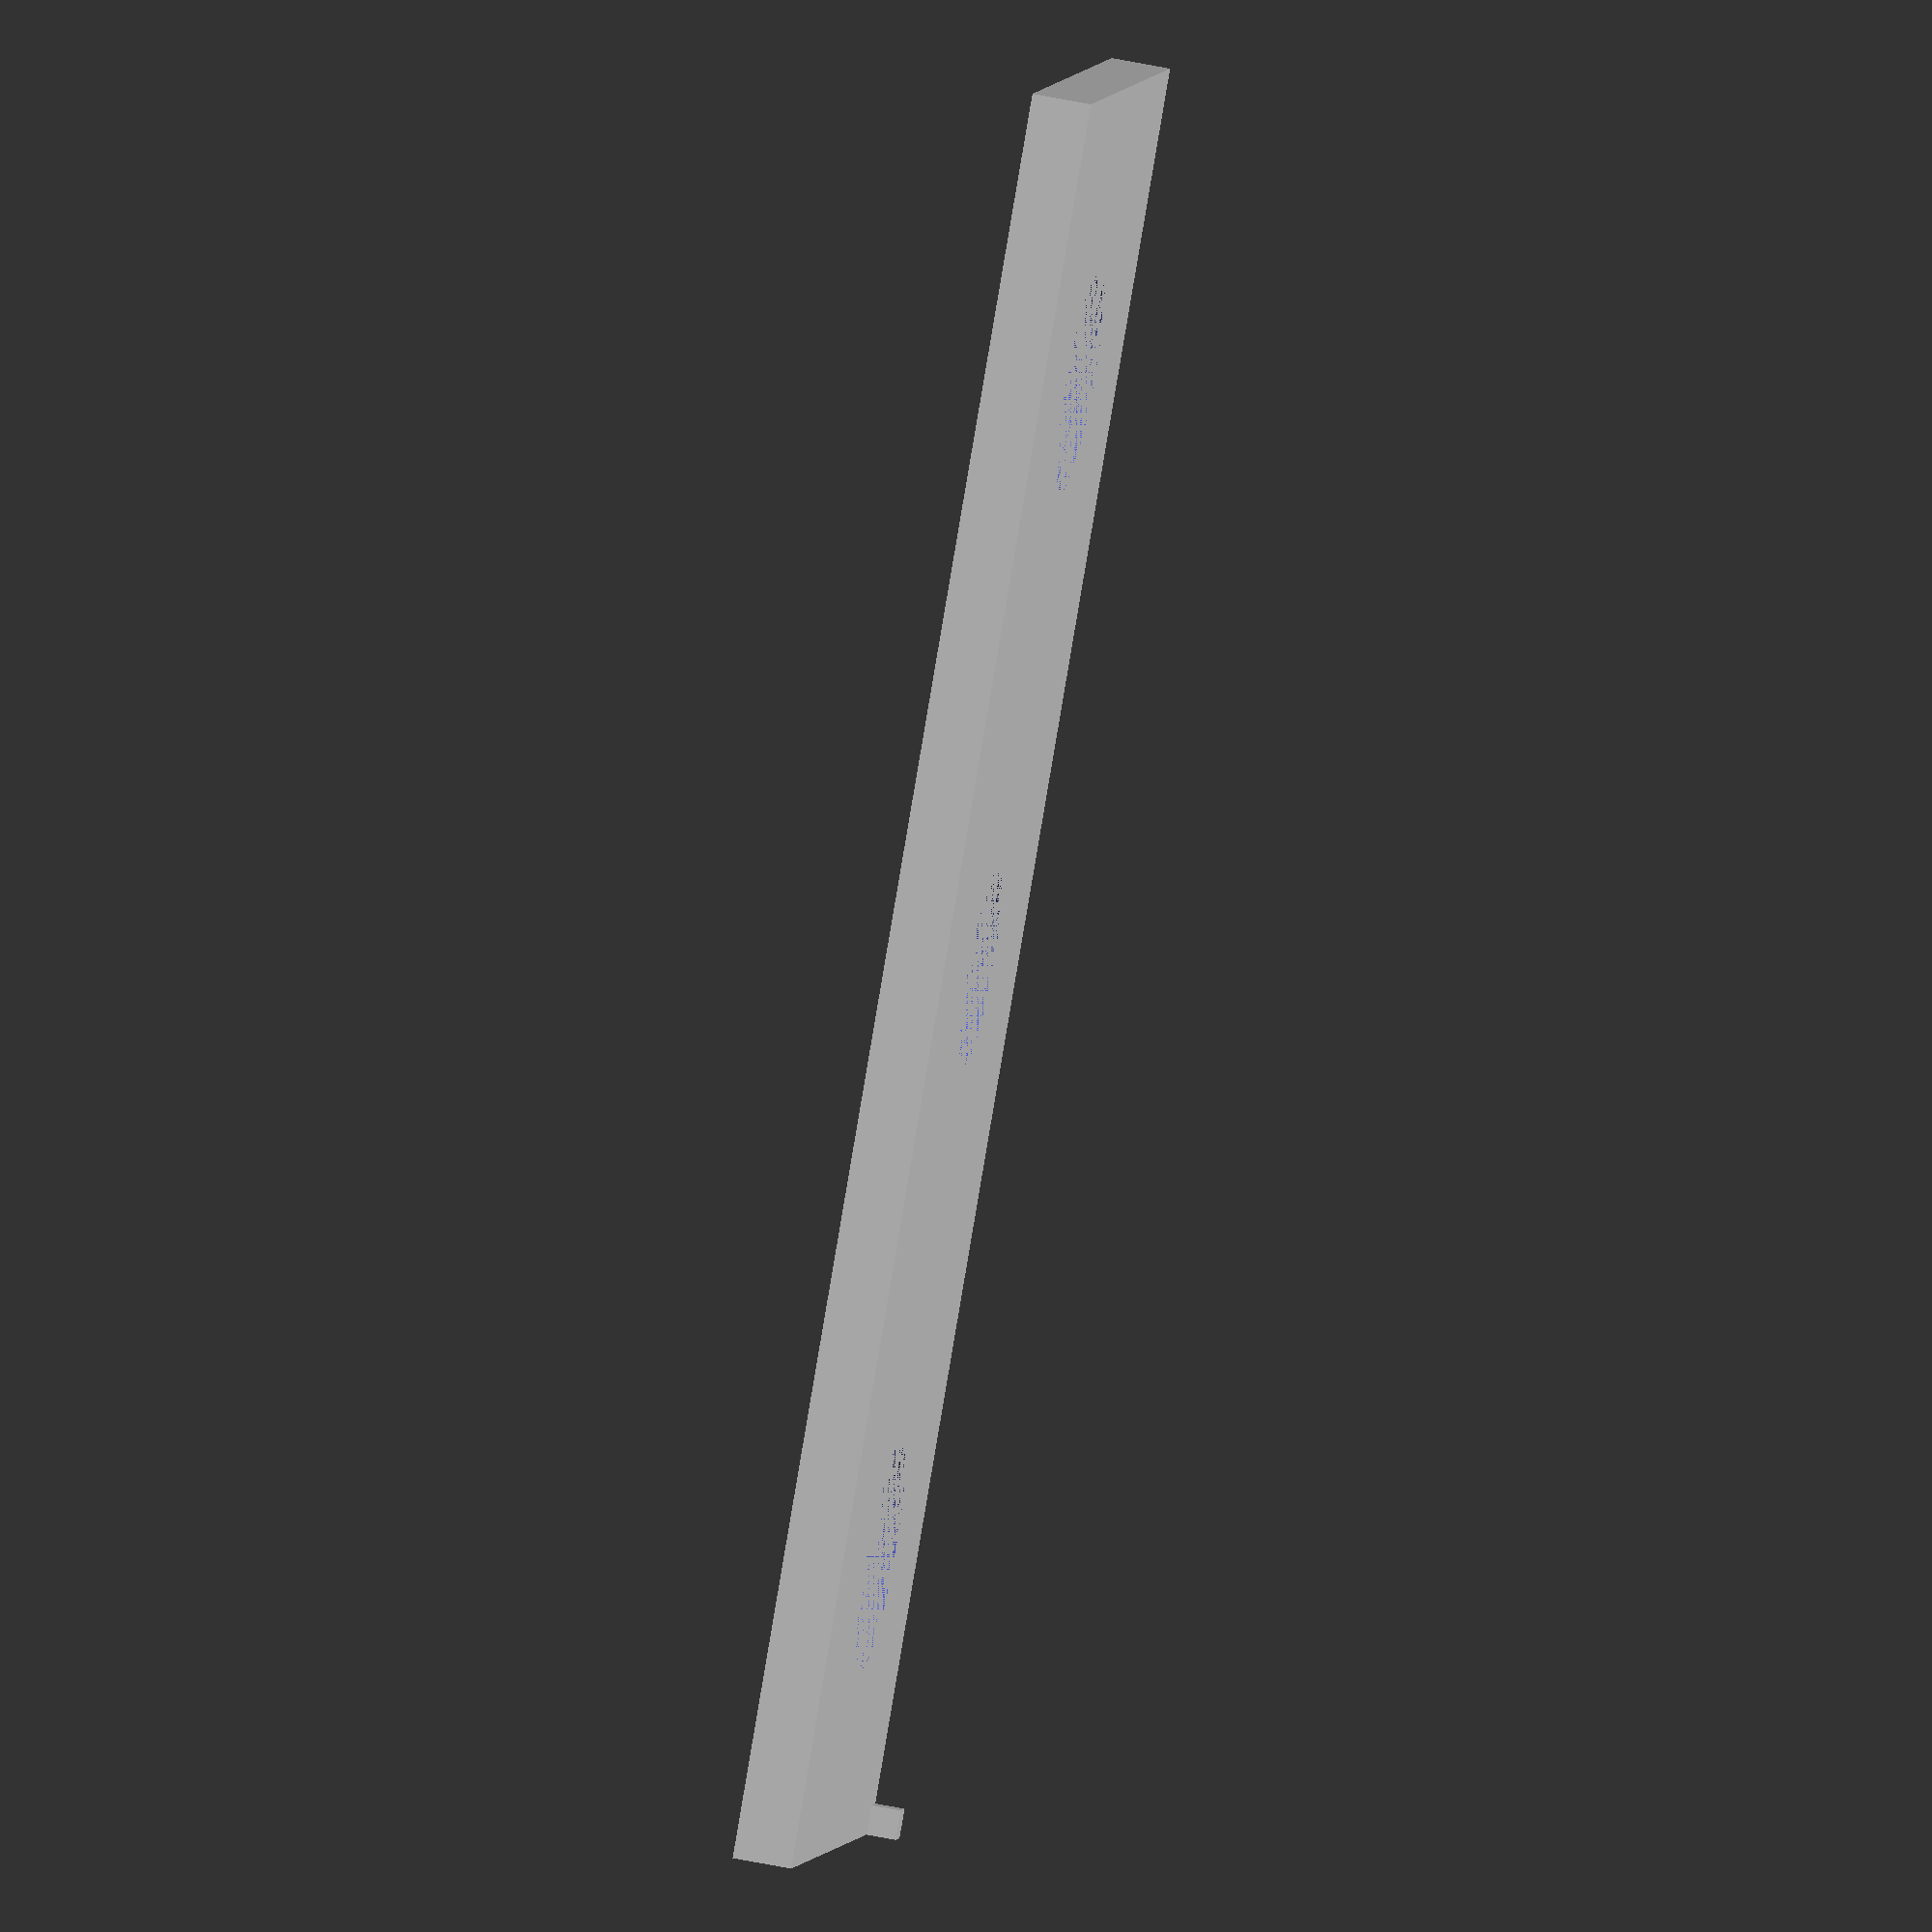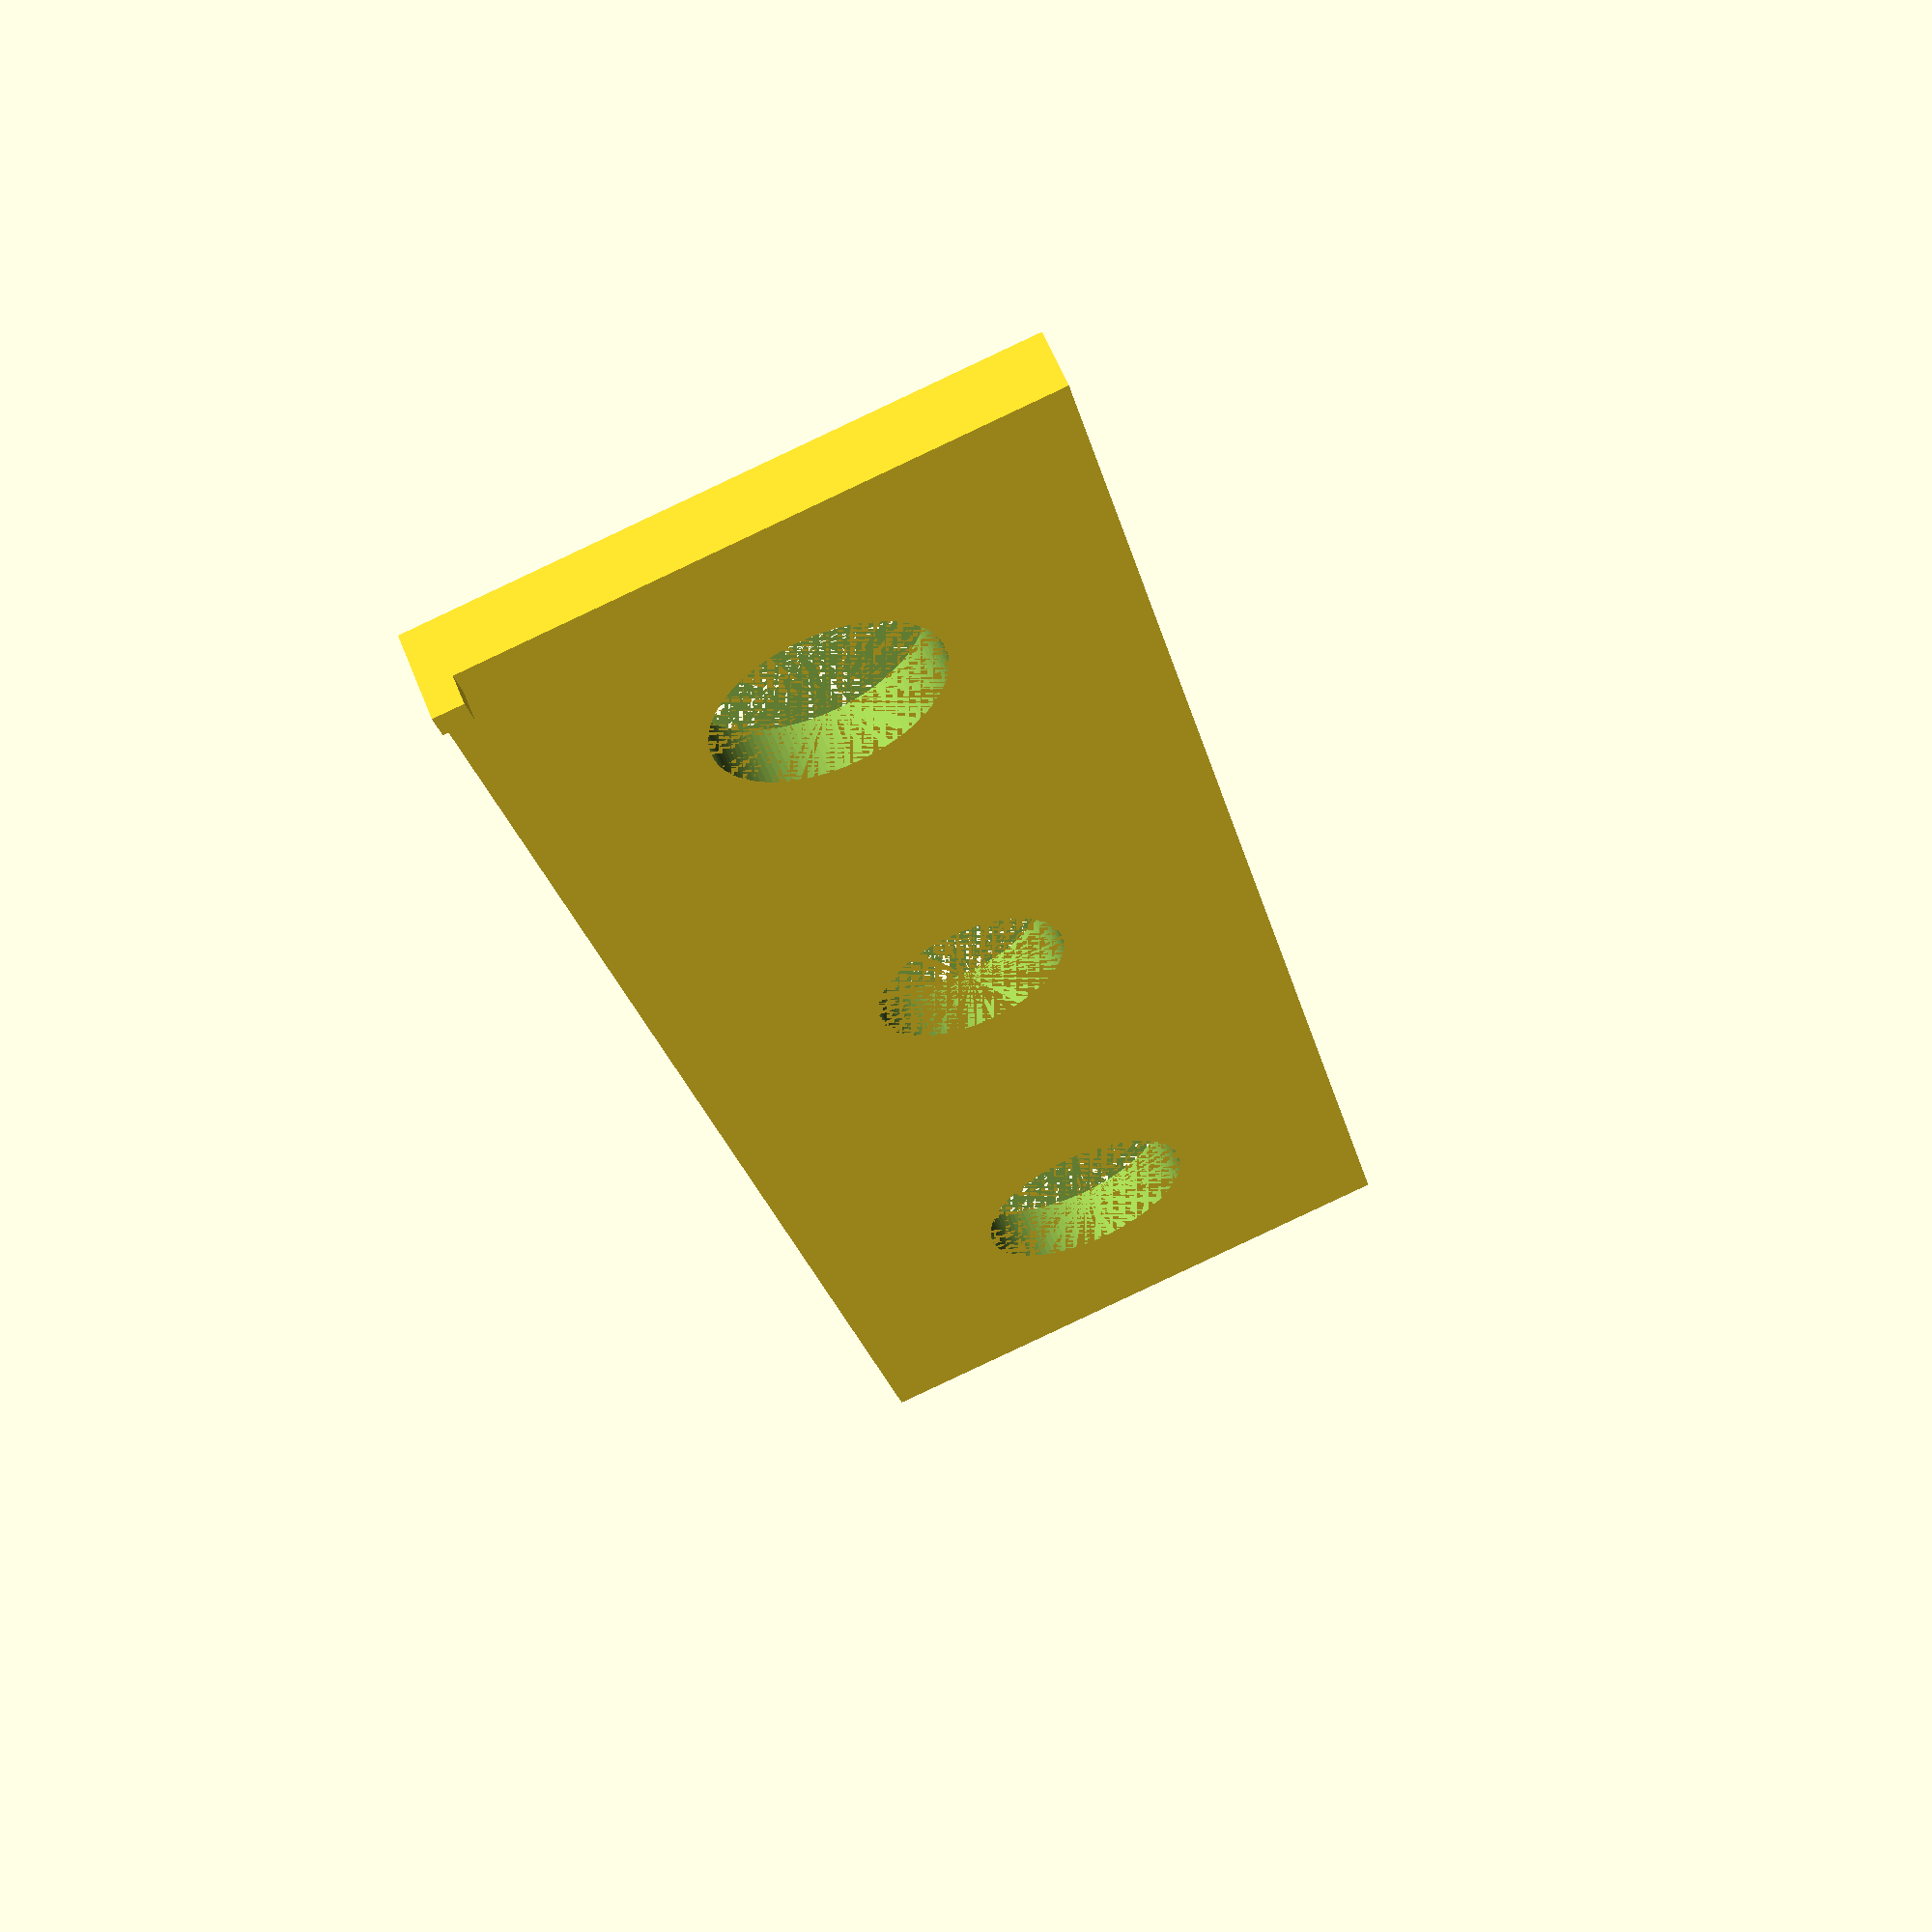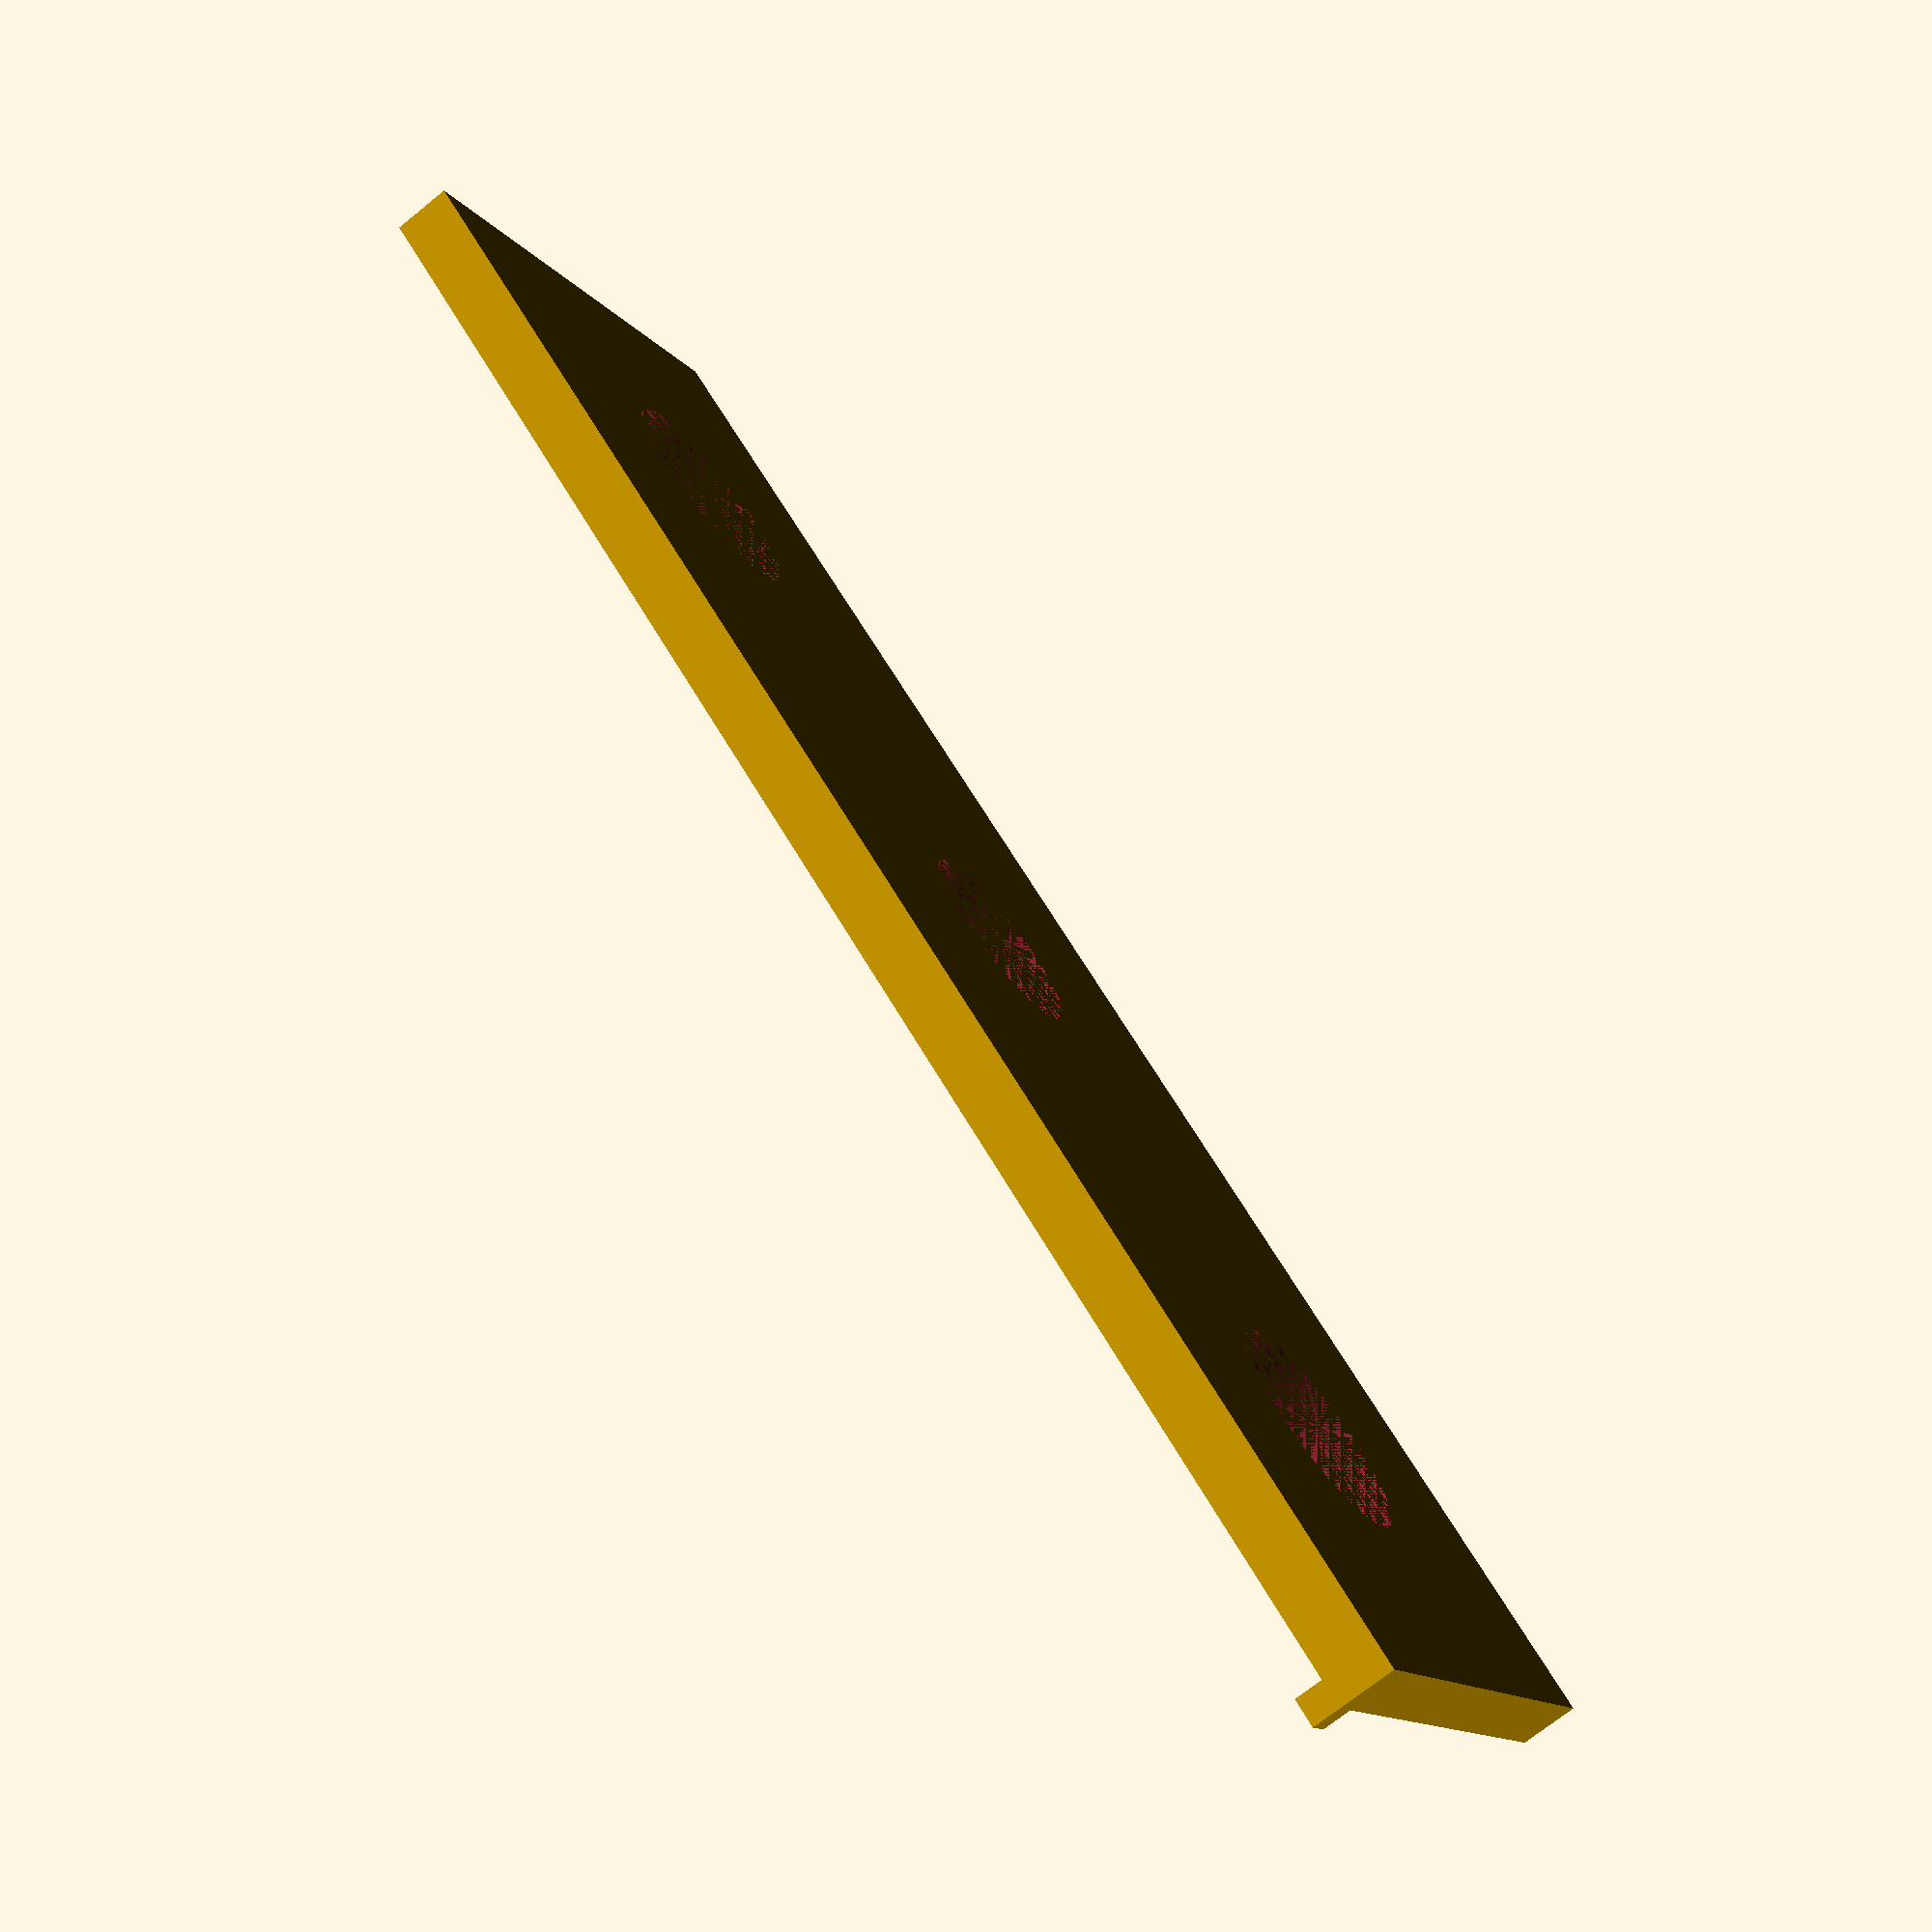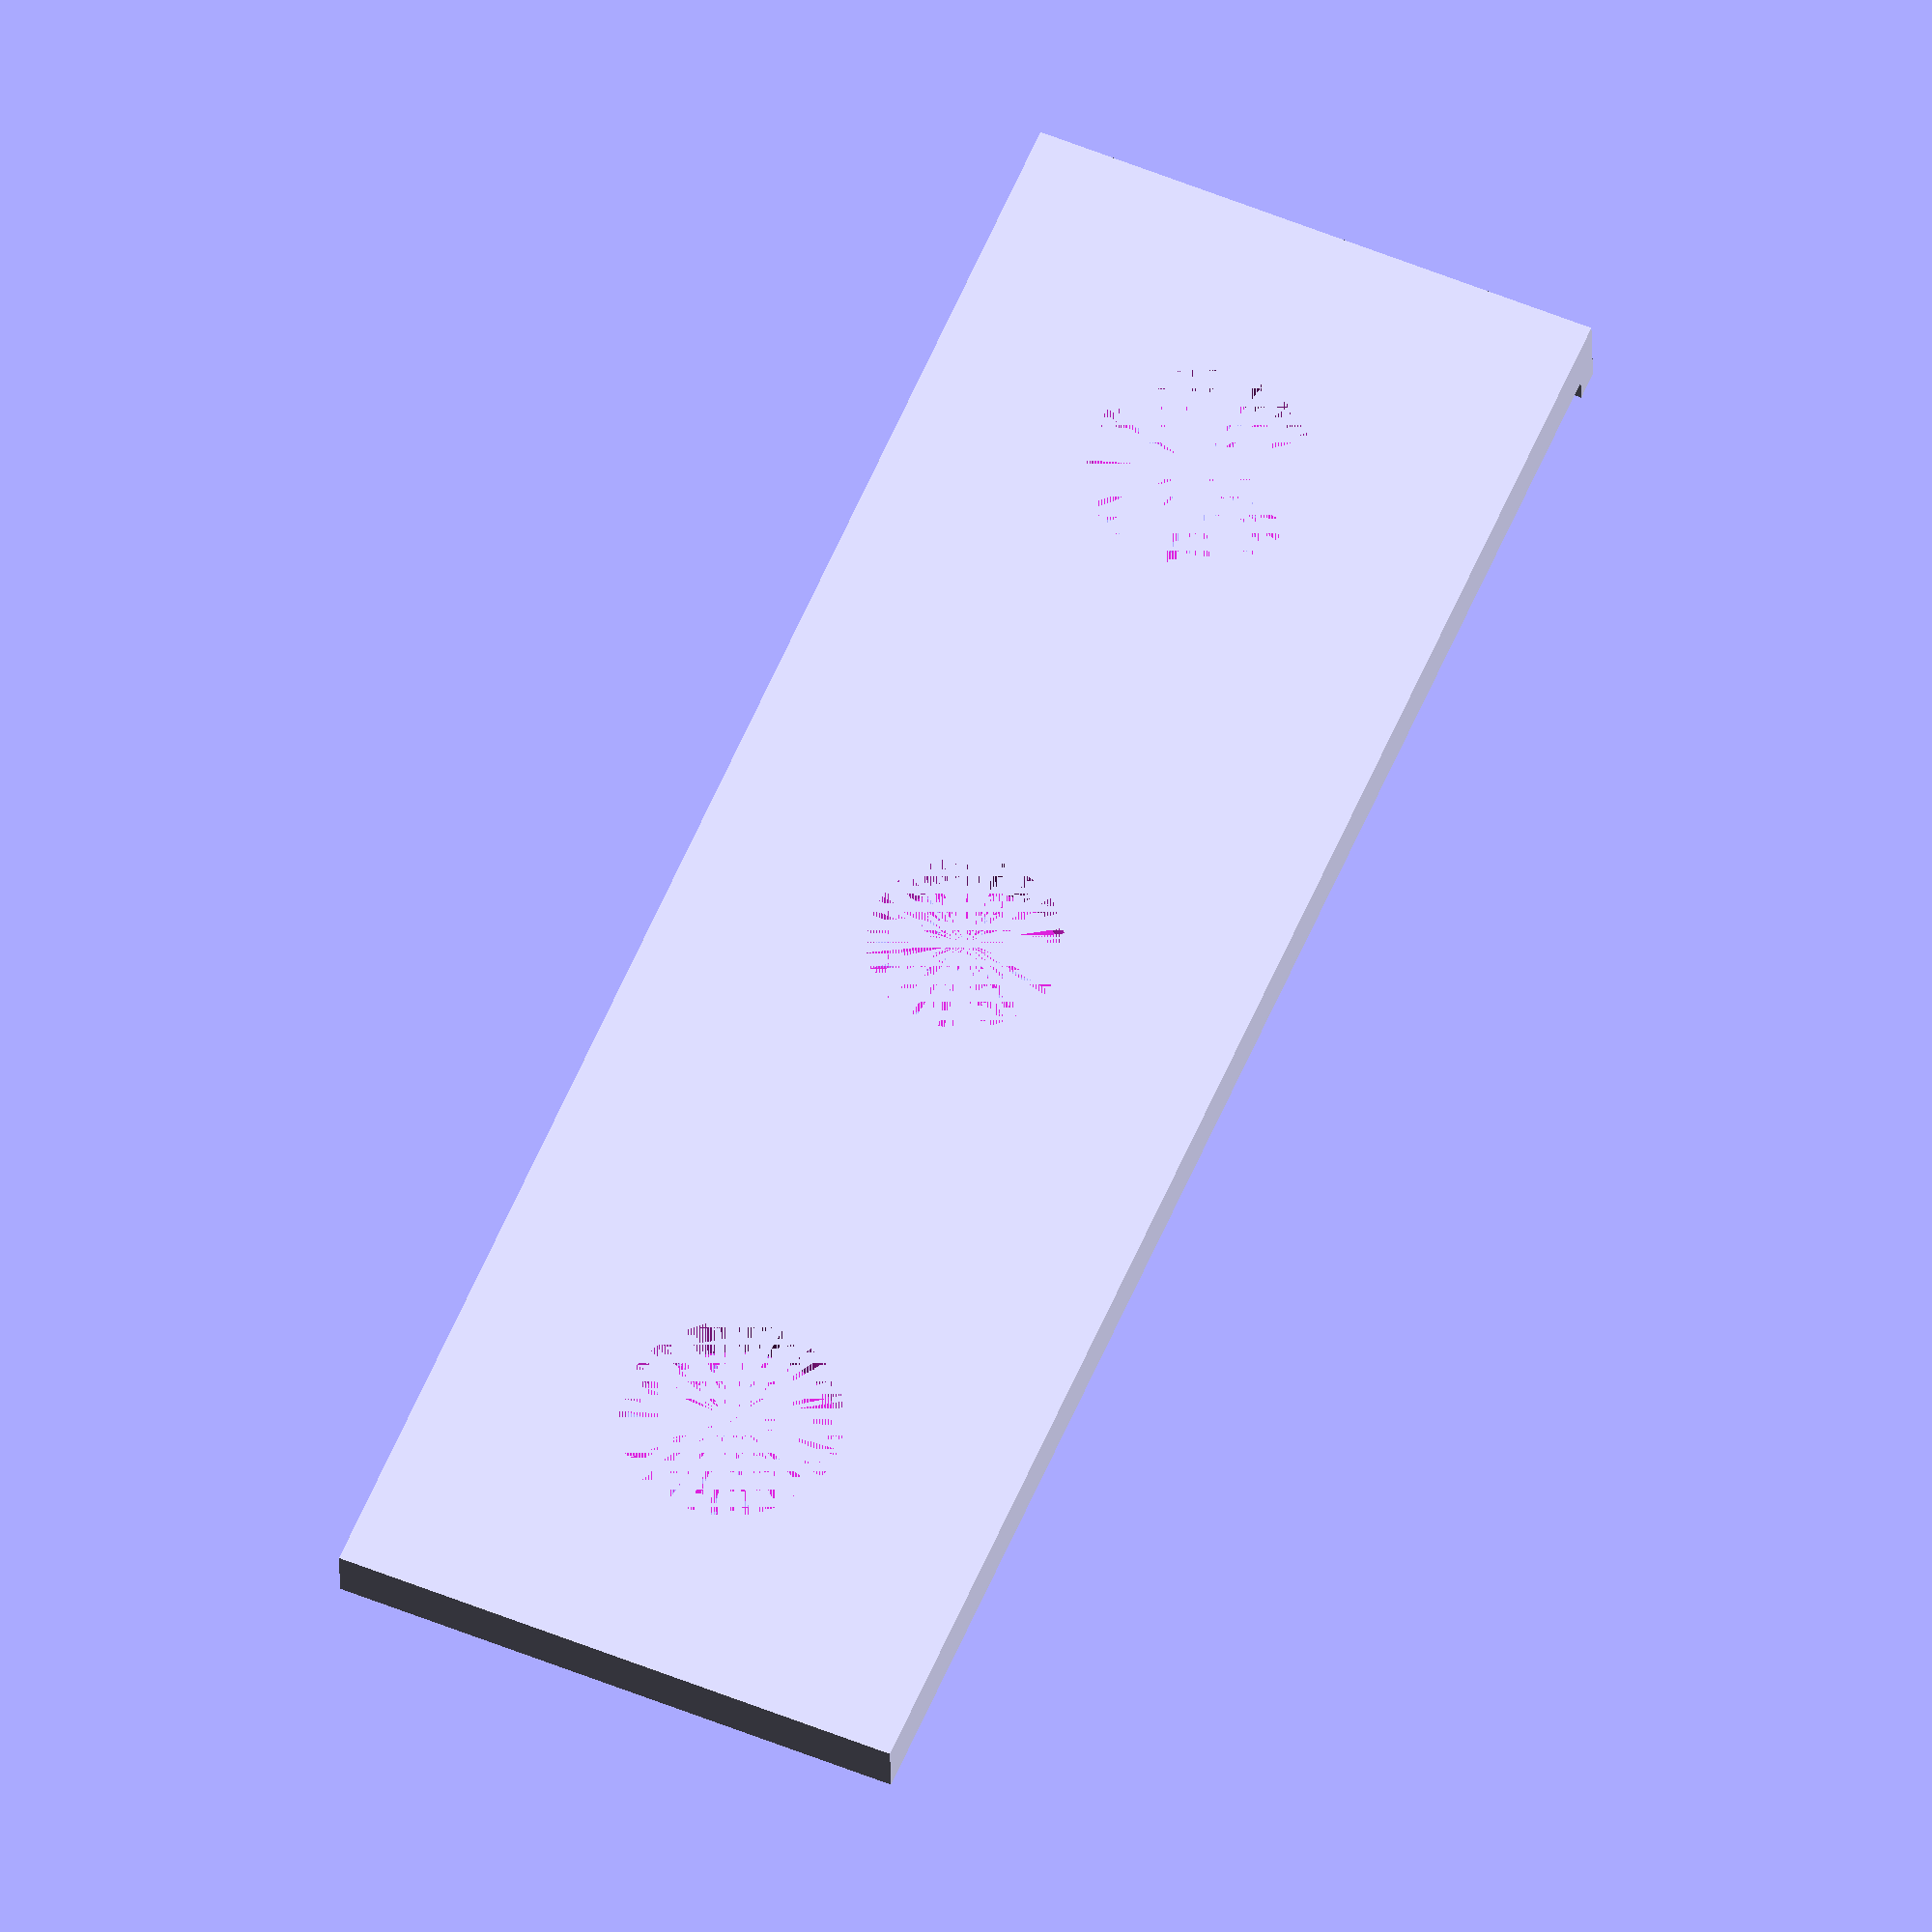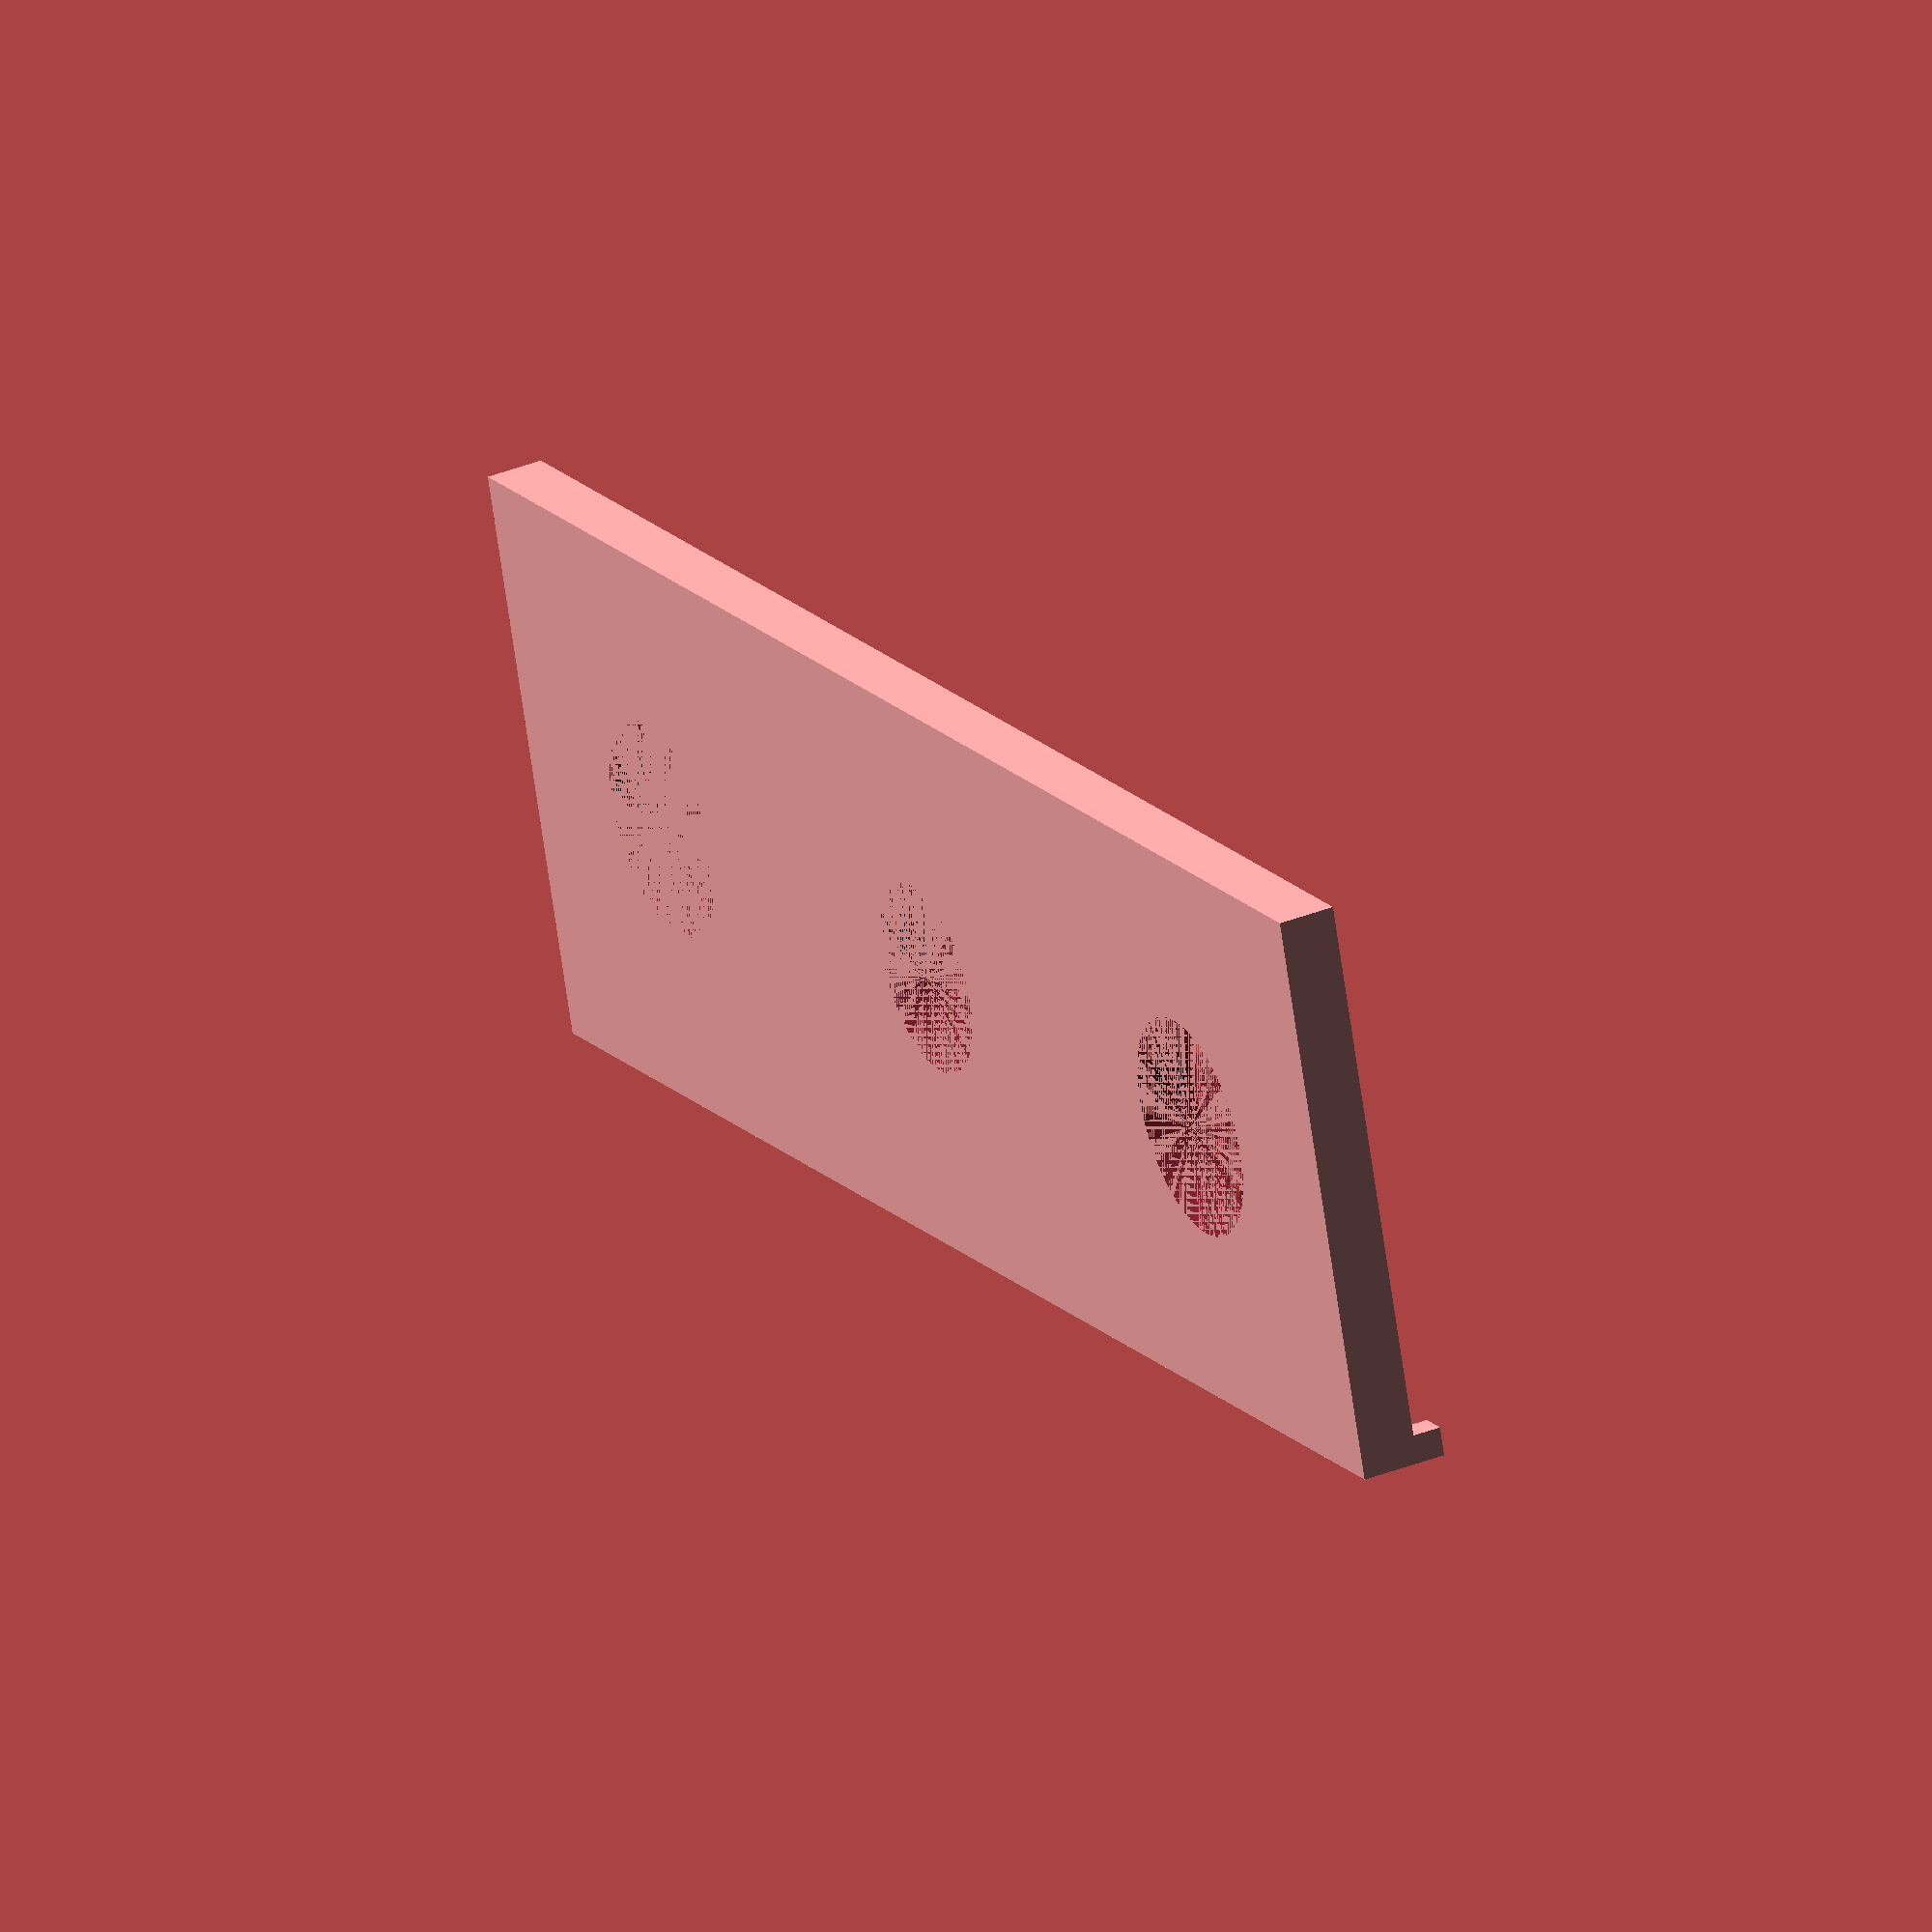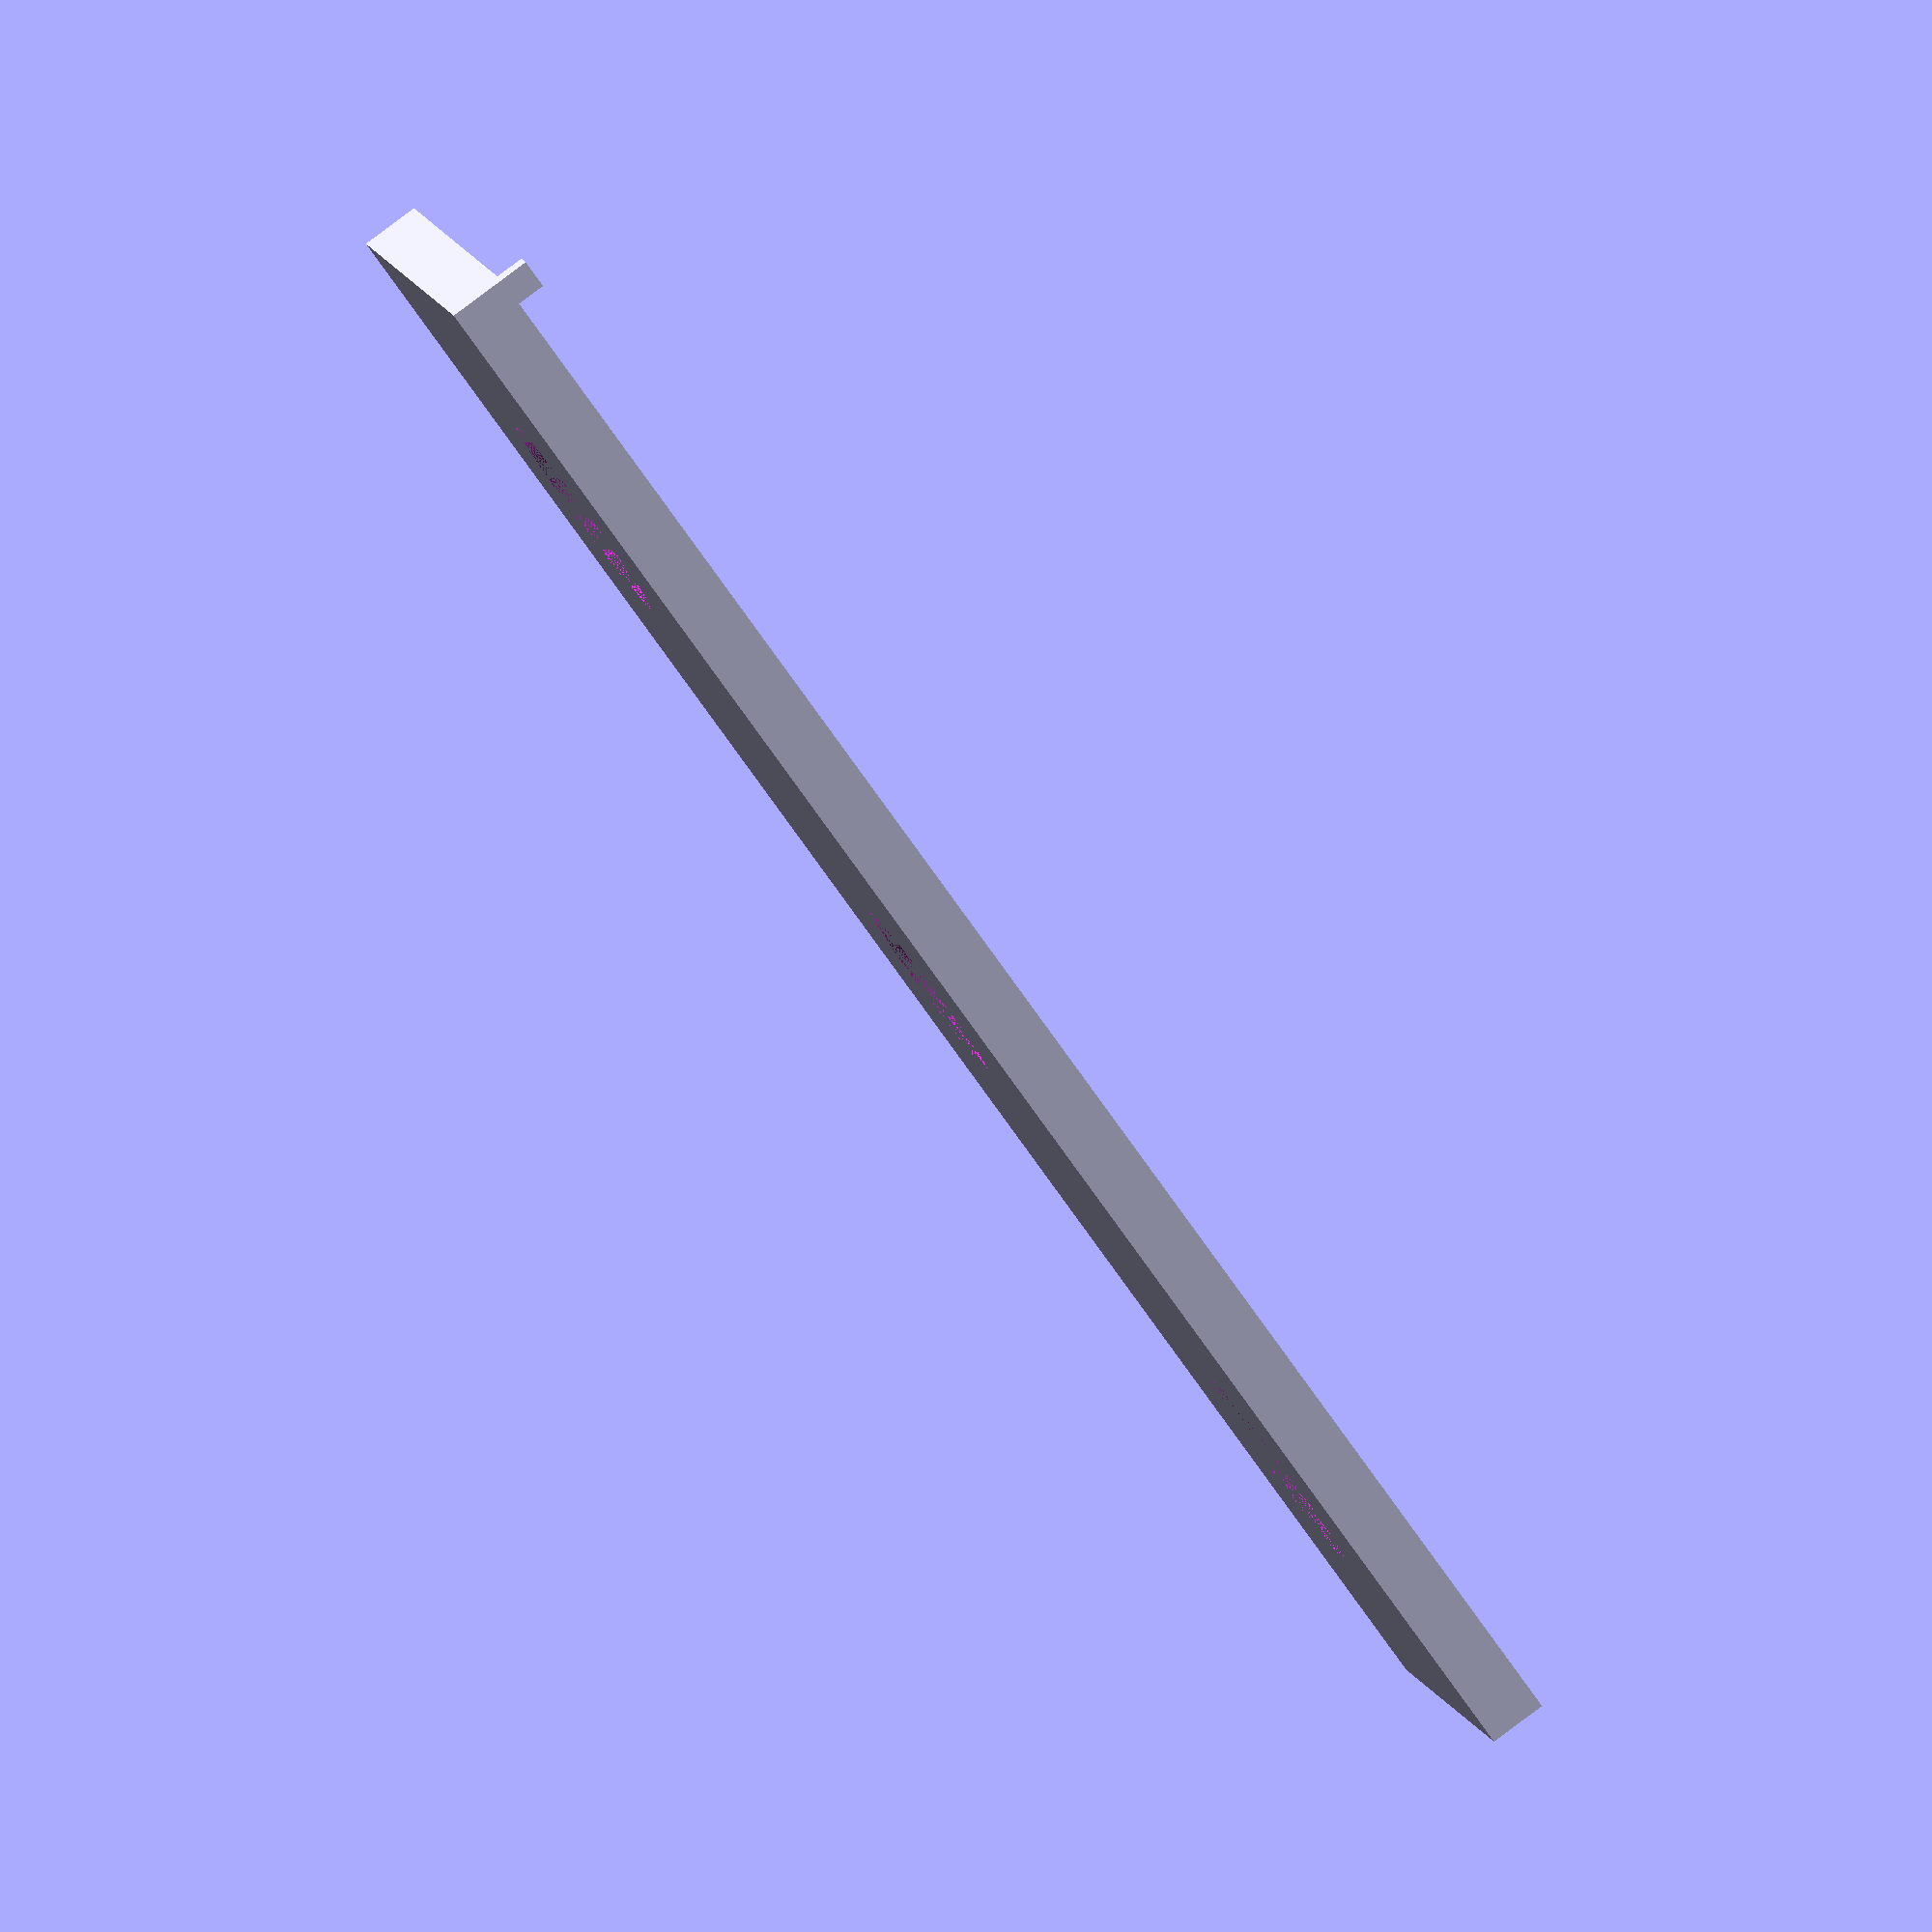
<openscad>
translate ([-5, -15, 0]) {
    difference () {
        // Outside Box
        translate([-5, -15, 0]) cube([20, 60, 2]);
        // DC Jack
        translate([5, 35, 0]) cylinder(h=2, d=7.65, $fn=100);
        // Pots
        translate([5, 15, 0]) cylinder(h=2, d=6.65, $fn=100);
        // LED
        translate([5, -5, 0]) cylinder(h=2, d=7.57, $fn=100);
    }   
    translate([-5, 44, 2]) cube([1, 1, 1]);
}
</openscad>
<views>
elev=124.3 azim=51.6 roll=257.7 proj=o view=solid
elev=119.8 azim=166.8 roll=201.6 proj=p view=solid
elev=72.0 azim=233.3 roll=128.8 proj=p view=solid
elev=30.8 azim=337.0 roll=181.0 proj=o view=wireframe
elev=324.0 azim=287.8 roll=242.4 proj=o view=wireframe
elev=94.5 azim=255.8 roll=306.7 proj=o view=solid
</views>
